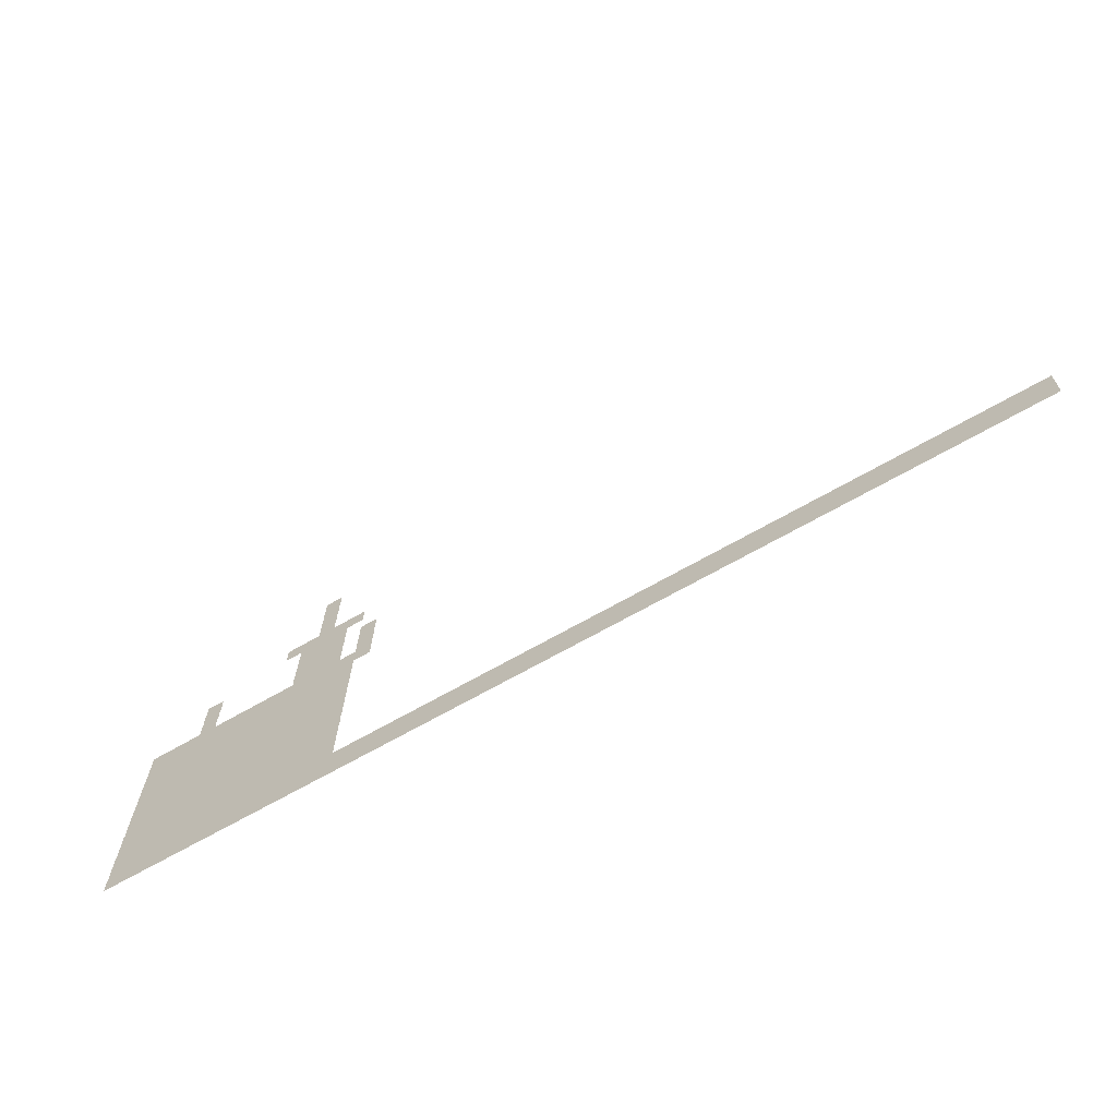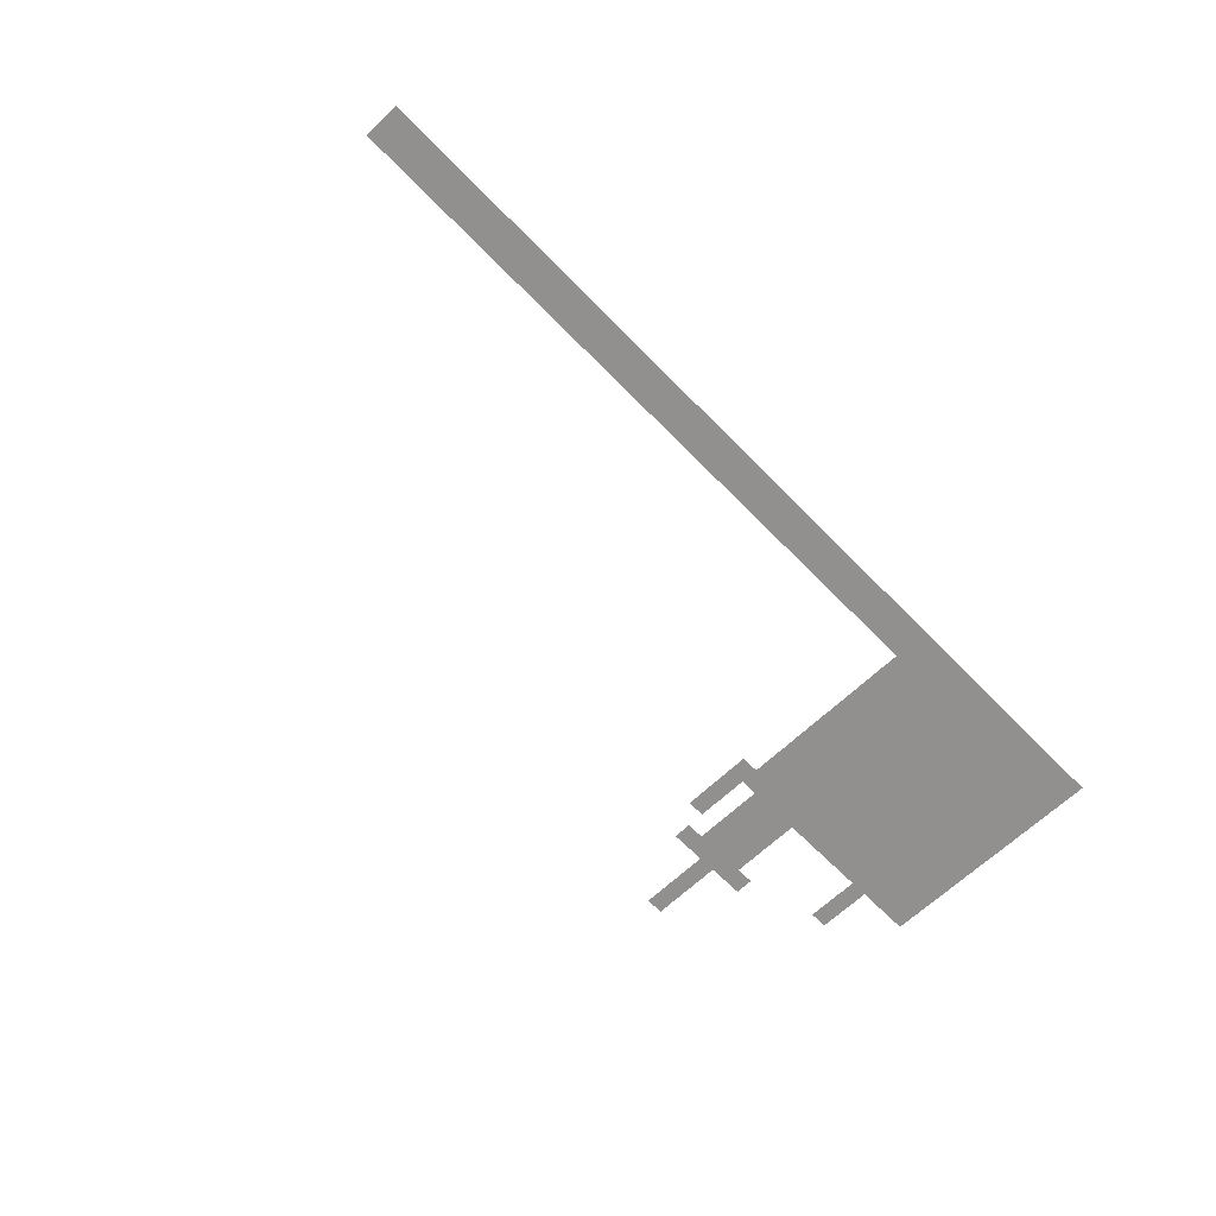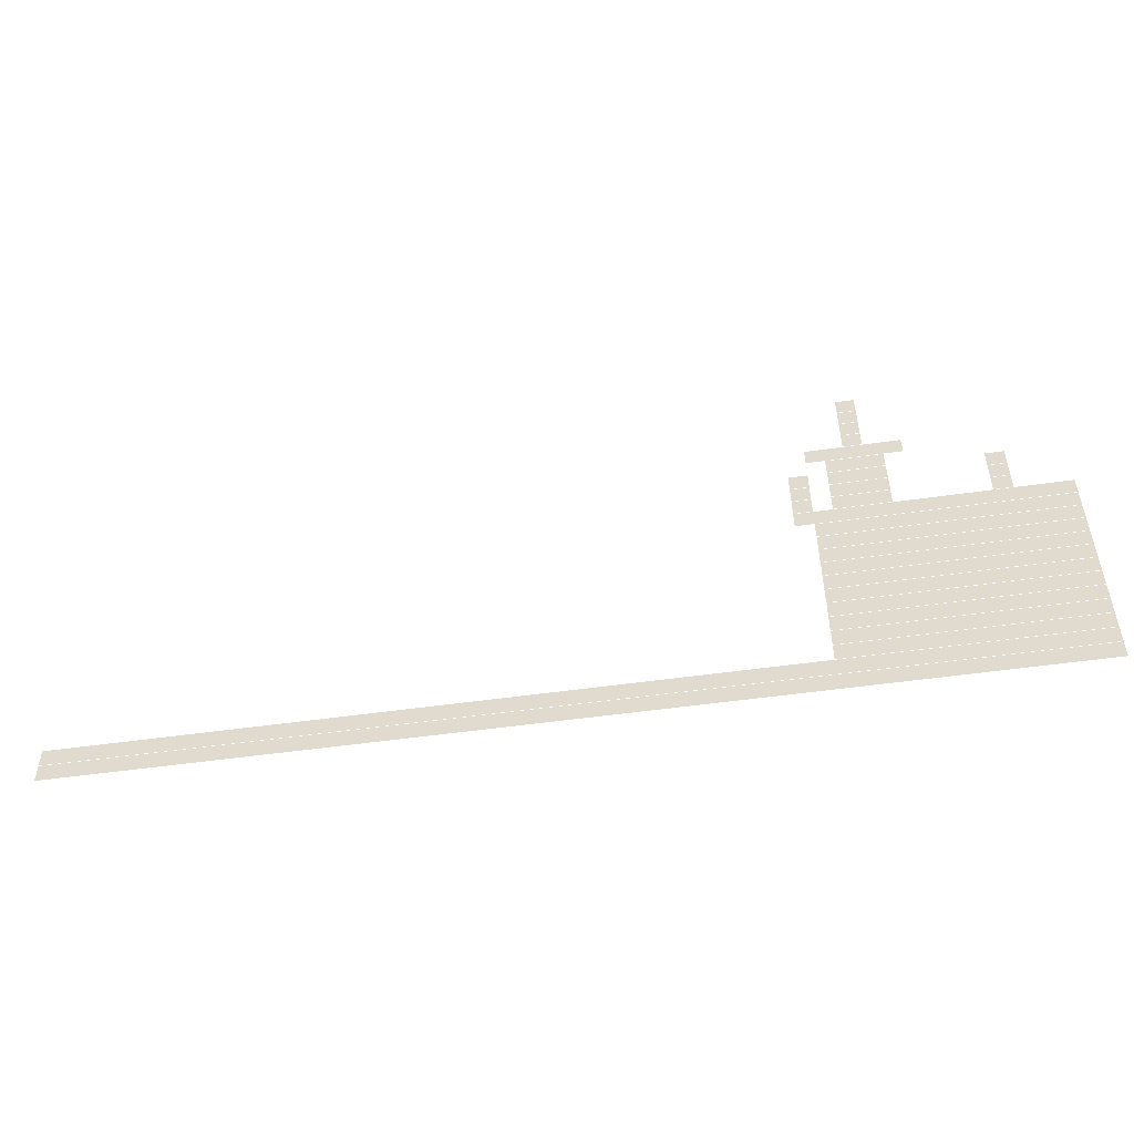
<metadata>
{"format":"obj","ext":"obj","renderer":"f3d","projection":"perspective","resolution":1024,"background":"white","views":[{"elev":-65.0,"azim":-149.5,"up":"+Y"},{"elev":-65.7,"azim":-45.7,"up":"+Z"},{"elev":-51.5,"azim":8.8,"up":"+Y"}]}
</metadata>
<code>
v -10 -19 -0.475
v -11 -19 -0.475
v -11 -18 -0.475
v -10 -18 -0.475
v -10 -20 -0.5
v -11 -20 -0.5
v -11 -19 -0.5
v -10 -19 -0.5
v -10 -21 -0.525
v -11 -21 -0.525
v -11 -20 -0.525
v -10 -20 -0.525
v -10 -22 -0.55
v -11 -22 -0.55
v -11 -21 -0.55
v -10 -21 -0.55
v -8 -23 -0.575
v -9 -23 -0.575
v -9 -22 -0.575
v -8 -22 -0.575
v -10 -23 -0.575
v -10 -22 -0.575
v -11 -23 -0.575
v -11 -22 -0.575
v -12 -23 -0.575
v -12 -22 -0.575
v -13 -23 -0.575
v -13 -22 -0.575
v -9 -24 -0.6
v -10 -24 -0.6
v -10 -23 -0.6
v -9 -23 -0.6
v -11 -24 -0.6
v -11 -23 -0.6
v -12 -24 -0.6
v -12 -23 -0.6
v -3 -25 -0.625
v -4 -25 -0.625
v -4 -24 -0.625
v -3 -24 -0.625
v -9 -25 -0.625
v -10 -25 -0.625
v -10 -24 -0.625
v -9 -24 -0.625
v -11 -25 -0.625
v -11 -24 -0.625
v -12 -25 -0.625
v -12 -24 -0.625
v -13 -25 -0.625
v -14 -25 -0.625
v -14 -24 -0.625
v -13 -24 -0.625
v -3 -26 -0.65
v -4 -26 -0.65
v -4 -25 -0.65
v -3 -25 -0.65
v -9 -26 -0.65
v -10 -26 -0.65
v -10 -25 -0.65
v -9 -25 -0.65
v -11 -26 -0.65
v -11 -25 -0.65
v -12 -26 -0.65
v -12 -25 -0.65
v -13 -26 -0.65
v -14 -26 -0.65
v -14 -25 -0.65
v -13 -25 -0.65
v -3 -27 -0.675
v -4 -27 -0.675
v -4 -26 -0.675
v -3 -26 -0.675
v -9 -27 -0.675
v -10 -27 -0.675
v -10 -26 -0.675
v -9 -26 -0.675
v -11 -27 -0.675
v -11 -26 -0.675
v -12 -27 -0.675
v -12 -26 -0.675
v -13 -27 -0.675
v -14 -27 -0.675
v -14 -26 -0.675
v -13 -26 -0.675
v 0 -28 -0.7
v -1 -28 -0.7
v -1 -27 -0.7
v 0 -27 -0.7
v -2 -28 -0.7
v -2 -27 -0.7
v -3 -28 -0.7
v -3 -27 -0.7
v -4 -28 -0.7
v -4 -27 -0.7
v -5 -28 -0.7
v -5 -27 -0.7
v -6 -28 -0.7
v -6 -27 -0.7
v -7 -28 -0.7
v -7 -27 -0.7
v -8 -28 -0.7
v -8 -27 -0.7
v -9 -28 -0.7
v -9 -27 -0.7
v -10 -28 -0.7
v -10 -27 -0.7
v -11 -28 -0.7
v -11 -27 -0.7
v -12 -28 -0.7
v -12 -27 -0.7
v -13 -28 -0.7
v -13 -27 -0.7
v -14 -28 -0.7
v -14 -27 -0.7
v 0 -29 -0.725
v -1 -29 -0.725
v -1 -28 -0.725
v 0 -28 -0.725
v -2 -29 -0.725
v -2 -28 -0.725
v -3 -29 -0.725
v -3 -28 -0.725
v -4 -29 -0.725
v -4 -28 -0.725
v -5 -29 -0.725
v -5 -28 -0.725
v -6 -29 -0.725
v -6 -28 -0.725
v -7 -29 -0.725
v -7 -28 -0.725
v -8 -29 -0.725
v -8 -28 -0.725
v -9 -29 -0.725
v -9 -28 -0.725
v -10 -29 -0.725
v -10 -28 -0.725
v -11 -29 -0.725
v -11 -28 -0.725
v -12 -29 -0.725
v -12 -28 -0.725
v -13 -29 -0.725
v -13 -28 -0.725
v 0 -30 -0.75
v -1 -30 -0.75
v -1 -29 -0.75
v 0 -29 -0.75
v -2 -30 -0.75
v -2 -29 -0.75
v -3 -30 -0.75
v -3 -29 -0.75
v -4 -30 -0.75
v -4 -29 -0.75
v -5 -30 -0.75
v -5 -29 -0.75
v -6 -30 -0.75
v -6 -29 -0.75
v -7 -30 -0.75
v -7 -29 -0.75
v -8 -30 -0.75
v -8 -29 -0.75
v -9 -30 -0.75
v -9 -29 -0.75
v -10 -30 -0.75
v -10 -29 -0.75
v -11 -30 -0.75
v -11 -29 -0.75
v -12 -30 -0.75
v -12 -29 -0.75
v -13 -30 -0.75
v -13 -29 -0.75
v 0 -31 -0.775
v -1 -31 -0.775
v -1 -30 -0.775
v 0 -30 -0.775
v -2 -31 -0.775
v -2 -30 -0.775
v -3 -31 -0.775
v -3 -30 -0.775
v -4 -31 -0.775
v -4 -30 -0.775
v -5 -31 -0.775
v -5 -30 -0.775
v -6 -31 -0.775
v -6 -30 -0.775
v -7 -31 -0.775
v -7 -30 -0.775
v -8 -31 -0.775
v -8 -30 -0.775
v -9 -31 -0.775
v -9 -30 -0.775
v -10 -31 -0.775
v -10 -30 -0.775
v -11 -31 -0.775
v -11 -30 -0.775
v -12 -31 -0.775
v -12 -30 -0.775
v -13 -31 -0.775
v -13 -30 -0.775
v 0 -32 -0.8
v -1 -32 -0.8
v -1 -31 -0.8
v 0 -31 -0.8
v -2 -32 -0.8
v -2 -31 -0.8
v -3 -32 -0.8
v -3 -31 -0.8
v -4 -32 -0.8
v -4 -31 -0.8
v -5 -32 -0.8
v -5 -31 -0.8
v -6 -32 -0.8
v -6 -31 -0.8
v -7 -32 -0.8
v -7 -31 -0.8
v -8 -32 -0.8
v -8 -31 -0.8
v -9 -32 -0.8
v -9 -31 -0.8
v -10 -32 -0.8
v -10 -31 -0.8
v -11 -32 -0.8
v -11 -31 -0.8
v -12 -32 -0.8
v -12 -31 -0.8
v -13 -32 -0.8
v -13 -31 -0.8
v 0 -33 -0.825
v -1 -33 -0.825
v -1 -32 -0.825
v 0 -32 -0.825
v -2 -33 -0.825
v -2 -32 -0.825
v -3 -33 -0.825
v -3 -32 -0.825
v -4 -33 -0.825
v -4 -32 -0.825
v -5 -33 -0.825
v -5 -32 -0.825
v -6 -33 -0.825
v -6 -32 -0.825
v -7 -33 -0.825
v -7 -32 -0.825
v -8 -33 -0.825
v -8 -32 -0.825
v -9 -33 -0.825
v -9 -32 -0.825
v -10 -33 -0.825
v -10 -32 -0.825
v -11 -33 -0.825
v -11 -32 -0.825
v -12 -33 -0.825
v -12 -32 -0.825
v -13 -33 -0.825
v -13 -32 -0.825
v 0 -34 -0.85
v -1 -34 -0.85
v -1 -33 -0.85
v 0 -33 -0.85
v -2 -34 -0.85
v -2 -33 -0.85
v -3 -34 -0.85
v -3 -33 -0.85
v -4 -34 -0.85
v -4 -33 -0.85
v -5 -34 -0.85
v -5 -33 -0.85
v -6 -34 -0.85
v -6 -33 -0.85
v -7 -34 -0.85
v -7 -33 -0.85
v -8 -34 -0.85
v -8 -33 -0.85
v -9 -34 -0.85
v -9 -33 -0.85
v -10 -34 -0.85
v -10 -33 -0.85
v -11 -34 -0.85
v -11 -33 -0.85
v -12 -34 -0.85
v -12 -33 -0.85
v -13 -34 -0.85
v -13 -33 -0.85
v 0 -35 -0.875
v -1 -35 -0.875
v -1 -34 -0.875
v 0 -34 -0.875
v -2 -35 -0.875
v -2 -34 -0.875
v -3 -35 -0.875
v -3 -34 -0.875
v -4 -35 -0.875
v -4 -34 -0.875
v -5 -35 -0.875
v -5 -34 -0.875
v -6 -35 -0.875
v -6 -34 -0.875
v -7 -35 -0.875
v -7 -34 -0.875
v -8 -35 -0.875
v -8 -34 -0.875
v -9 -35 -0.875
v -9 -34 -0.875
v -10 -35 -0.875
v -10 -34 -0.875
v -11 -35 -0.875
v -11 -34 -0.875
v -12 -35 -0.875
v -12 -34 -0.875
v -13 -35 -0.875
v -13 -34 -0.875
v 0 -36 -0.9
v -1 -36 -0.9
v -1 -35 -0.9
v 0 -35 -0.9
v -2 -36 -0.9
v -2 -35 -0.9
v -3 -36 -0.9
v -3 -35 -0.9
v -4 -36 -0.9
v -4 -35 -0.9
v -5 -36 -0.9
v -5 -35 -0.9
v -6 -36 -0.9
v -6 -35 -0.9
v -7 -36 -0.9
v -7 -35 -0.9
v -8 -36 -0.9
v -8 -35 -0.9
v -9 -36 -0.9
v -9 -35 -0.9
v -10 -36 -0.9
v -10 -35 -0.9
v -11 -36 -0.9
v -11 -35 -0.9
v -12 -36 -0.9
v -12 -35 -0.9
v -13 -36 -0.9
v -13 -35 -0.9
v 0 -37 -0.925
v -1 -37 -0.925
v -1 -36 -0.925
v 0 -36 -0.925
v -2 -37 -0.925
v -2 -36 -0.925
v -3 -37 -0.925
v -3 -36 -0.925
v -4 -37 -0.925
v -4 -36 -0.925
v -5 -37 -0.925
v -5 -36 -0.925
v -6 -37 -0.925
v -6 -36 -0.925
v -7 -37 -0.925
v -7 -36 -0.925
v -8 -37 -0.925
v -8 -36 -0.925
v -9 -37 -0.925
v -9 -36 -0.925
v -10 -37 -0.925
v -10 -36 -0.925
v -11 -37 -0.925
v -11 -36 -0.925
v -12 -37 -0.925
v -12 -36 -0.925
v -13 -37 -0.925
v -13 -36 -0.925
v 0 -38 -0.95
v -1 -38 -0.95
v -1 -37 -0.95
v 0 -37 -0.95
v -2 -38 -0.95
v -2 -37 -0.95
v -3 -38 -0.95
v -3 -37 -0.95
v -4 -38 -0.95
v -4 -37 -0.95
v -5 -38 -0.95
v -5 -37 -0.95
v -6 -38 -0.95
v -6 -37 -0.95
v -7 -38 -0.95
v -7 -37 -0.95
v -8 -38 -0.95
v -8 -37 -0.95
v -9 -38 -0.95
v -9 -37 -0.95
v -10 -38 -0.95
v -10 -37 -0.95
v -11 -38 -0.95
v -11 -37 -0.95
v -12 -38 -0.95
v -12 -37 -0.95
v -13 -38 -0.95
v -13 -37 -0.95
v 0 -39 -0.975
v -1 -39 -0.975
v -1 -38 -0.975
v 0 -38 -0.975
v -2 -39 -0.975
v -2 -38 -0.975
v -3 -39 -0.975
v -3 -38 -0.975
v -4 -39 -0.975
v -4 -38 -0.975
v -5 -39 -0.975
v -5 -38 -0.975
v -6 -39 -0.975
v -6 -38 -0.975
v -7 -39 -0.975
v -7 -38 -0.975
v -8 -39 -0.975
v -8 -38 -0.975
v -9 -39 -0.975
v -9 -38 -0.975
v -10 -39 -0.975
v -10 -38 -0.975
v -11 -39 -0.975
v -11 -38 -0.975
v -12 -39 -0.975
v -12 -38 -0.975
v -13 -39 -0.975
v -13 -38 -0.975
v -14 -39 -0.975
v -14 -38 -0.975
v -15 -39 -0.975
v -15 -38 -0.975
v -16 -39 -0.975
v -16 -38 -0.975
v -17 -39 -0.975
v -17 -38 -0.975
v -18 -39 -0.975
v -18 -38 -0.975
v -19 -39 -0.975
v -19 -38 -0.975
v -20 -39 -0.975
v -20 -38 -0.975
v -21 -39 -0.975
v -21 -38 -0.975
v -22 -39 -0.975
v -22 -38 -0.975
v -23 -39 -0.975
v -23 -38 -0.975
v -24 -39 -0.975
v -24 -38 -0.975
v -25 -39 -0.975
v -25 -38 -0.975
v -26 -39 -0.975
v -26 -38 -0.975
v -27 -39 -0.975
v -27 -38 -0.975
v -28 -39 -0.975
v -28 -38 -0.975
v -29 -39 -0.975
v -29 -38 -0.975
v -30 -39 -0.975
v -30 -38 -0.975
v -31 -39 -0.975
v -31 -38 -0.975
v -32 -39 -0.975
v -32 -38 -0.975
v -33 -39 -0.975
v -33 -38 -0.975
v -34 -39 -0.975
v -34 -38 -0.975
v -35 -39 -0.975
v -35 -38 -0.975
v -36 -39 -0.975
v -36 -38 -0.975
v -37 -39 -0.975
v -37 -38 -0.975
v -38 -39 -0.975
v -38 -38 -0.975
v -39 -39 -0.975
v -39 -38 -0.975
v -40 -39 -0.975
v -40 -38 -0.975
v -41 -39 -0.975
v -41 -38 -0.975
v -42 -39 -0.975
v -42 -38 -0.975
v -43 -39 -0.975
v -43 -38 -0.975
v -44 -39 -0.975
v -44 -38 -0.975
v -45 -39 -0.975
v -45 -38 -0.975
v -46 -39 -0.975
v -46 -38 -0.975
v -47 -39 -0.975
v -47 -38 -0.975
v -48 -39 -0.975
v -48 -38 -0.975
v -49 -39 -0.975
v -49 -38 -0.975
v -50 -39 -0.975
v -50 -38 -0.975
v -51 -39 -0.975
v -51 -38 -0.975
v 0 -40 -1
v -1 -40 -1
v -1 -39 -1
v 0 -39 -1
v -2 -40 -1
v -2 -39 -1
v -3 -40 -1
v -3 -39 -1
v -4 -40 -1
v -4 -39 -1
v -5 -40 -1
v -5 -39 -1
v -6 -40 -1
v -6 -39 -1
v -7 -40 -1
v -7 -39 -1
v -8 -40 -1
v -8 -39 -1
v -9 -40 -1
v -9 -39 -1
v -10 -40 -1
v -10 -39 -1
v -11 -40 -1
v -11 -39 -1
v -12 -40 -1
v -12 -39 -1
v -13 -40 -1
v -13 -39 -1
v -14 -40 -1
v -14 -39 -1
v -15 -40 -1
v -15 -39 -1
v -16 -40 -1
v -16 -39 -1
v -17 -40 -1
v -17 -39 -1
v -18 -40 -1
v -18 -39 -1
v -19 -40 -1
v -19 -39 -1
v -20 -40 -1
v -20 -39 -1
v -21 -40 -1
v -21 -39 -1
v -22 -40 -1
v -22 -39 -1
v -23 -40 -1
v -23 -39 -1
v -24 -40 -1
v -24 -39 -1
v -25 -40 -1
v -25 -39 -1
v -26 -40 -1
v -26 -39 -1
v -27 -40 -1
v -27 -39 -1
v -28 -40 -1
v -28 -39 -1
v -29 -40 -1
v -29 -39 -1
v -30 -40 -1
v -30 -39 -1
v -31 -40 -1
v -31 -39 -1
v -32 -40 -1
v -32 -39 -1
v -33 -40 -1
v -33 -39 -1
v -34 -40 -1
v -34 -39 -1
v -35 -40 -1
v -35 -39 -1
v -36 -40 -1
v -36 -39 -1
v -37 -40 -1
v -37 -39 -1
v -38 -40 -1
v -38 -39 -1
v -39 -40 -1
v -39 -39 -1
v -40 -40 -1
v -40 -39 -1
v -41 -40 -1
v -41 -39 -1
v -42 -40 -1
v -42 -39 -1
v -43 -40 -1
v -43 -39 -1
v -44 -40 -1
v -44 -39 -1
v -45 -40 -1
v -45 -39 -1
v -46 -40 -1
v -46 -39 -1
v -47 -40 -1
v -47 -39 -1
v -48 -40 -1
v -48 -39 -1
v -49 -40 -1
v -49 -39 -1
v -50 -40 -1
v -50 -39 -1
v -51 -40 -1
v -51 -39 -1
g mesh_0001
f 1 2 3 4
f 5 6 7 8
f 9 10 11 12
f 13 14 15 16
f 17 18 19 20
f 18 21 22 19
f 21 23 24 22
f 23 25 26 24
f 25 27 28 26
f 29 30 31 32
f 30 33 34 31
f 33 35 36 34
f 37 38 39 40
f 41 42 43 44
f 42 45 46 43
f 45 47 48 46
f 49 50 51 52
f 53 54 55 56
f 57 58 59 60
f 58 61 62 59
f 61 63 64 62
f 65 66 67 68
f 69 70 71 72
f 73 74 75 76
f 74 77 78 75
f 77 79 80 78
f 81 82 83 84
f 85 86 87 88
f 86 89 90 87
f 89 91 92 90
f 91 93 94 92
f 93 95 96 94
f 95 97 98 96
f 97 99 100 98
f 99 101 102 100
f 101 103 104 102
f 103 105 106 104
f 105 107 108 106
f 107 109 110 108
f 109 111 112 110
f 111 113 114 112
f 115 116 117 118
f 116 119 120 117
f 119 121 122 120
f 121 123 124 122
f 123 125 126 124
f 125 127 128 126
f 127 129 130 128
f 129 131 132 130
f 131 133 134 132
f 133 135 136 134
f 135 137 138 136
f 137 139 140 138
f 139 141 142 140
f 143 144 145 146
f 144 147 148 145
f 147 149 150 148
f 149 151 152 150
f 151 153 154 152
f 153 155 156 154
f 155 157 158 156
f 157 159 160 158
f 159 161 162 160
f 161 163 164 162
f 163 165 166 164
f 165 167 168 166
f 167 169 170 168
f 171 172 173 174
f 172 175 176 173
f 175 177 178 176
f 177 179 180 178
f 179 181 182 180
f 181 183 184 182
f 183 185 186 184
f 185 187 188 186
f 187 189 190 188
f 189 191 192 190
f 191 193 194 192
f 193 195 196 194
f 195 197 198 196
f 199 200 201 202
f 200 203 204 201
f 203 205 206 204
f 205 207 208 206
f 207 209 210 208
f 209 211 212 210
f 211 213 214 212
f 213 215 216 214
f 215 217 218 216
f 217 219 220 218
f 219 221 222 220
f 221 223 224 222
f 223 225 226 224
f 227 228 229 230
f 228 231 232 229
f 231 233 234 232
f 233 235 236 234
f 235 237 238 236
f 237 239 240 238
f 239 241 242 240
f 241 243 244 242
f 243 245 246 244
f 245 247 248 246
f 247 249 250 248
f 249 251 252 250
f 251 253 254 252
f 255 256 257 258
f 256 259 260 257
f 259 261 262 260
f 261 263 264 262
f 263 265 266 264
f 265 267 268 266
f 267 269 270 268
f 269 271 272 270
f 271 273 274 272
f 273 275 276 274
f 275 277 278 276
f 277 279 280 278
f 279 281 282 280
f 283 284 285 286
f 284 287 288 285
f 287 289 290 288
f 289 291 292 290
f 291 293 294 292
f 293 295 296 294
f 295 297 298 296
f 297 299 300 298
f 299 301 302 300
f 301 303 304 302
f 303 305 306 304
f 305 307 308 306
f 307 309 310 308
f 311 312 313 314
f 312 315 316 313
f 315 317 318 316
f 317 319 320 318
f 319 321 322 320
f 321 323 324 322
f 323 325 326 324
f 325 327 328 326
f 327 329 330 328
f 329 331 332 330
f 331 333 334 332
f 333 335 336 334
f 335 337 338 336
f 339 340 341 342
f 340 343 344 341
f 343 345 346 344
f 345 347 348 346
f 347 349 350 348
f 349 351 352 350
f 351 353 354 352
f 353 355 356 354
f 355 357 358 356
f 357 359 360 358
f 359 361 362 360
f 361 363 364 362
f 363 365 366 364
f 367 368 369 370
f 368 371 372 369
f 371 373 374 372
f 373 375 376 374
f 375 377 378 376
f 377 379 380 378
f 379 381 382 380
f 381 383 384 382
f 383 385 386 384
f 385 387 388 386
f 387 389 390 388
f 389 391 392 390
f 391 393 394 392
f 395 396 397 398
f 396 399 400 397
f 399 401 402 400
f 401 403 404 402
f 403 405 406 404
f 405 407 408 406
f 407 409 410 408
f 409 411 412 410
f 411 413 414 412
f 413 415 416 414
f 415 417 418 416
f 417 419 420 418
f 419 421 422 420
f 421 423 424 422
f 423 425 426 424
f 425 427 428 426
f 427 429 430 428
f 429 431 432 430
f 431 433 434 432
f 433 435 436 434
f 435 437 438 436
f 437 439 440 438
f 439 441 442 440
f 441 443 444 442
f 443 445 446 444
f 445 447 448 446
f 447 449 450 448
f 449 451 452 450
f 451 453 454 452
f 453 455 456 454
f 455 457 458 456
f 457 459 460 458
f 459 461 462 460
f 461 463 464 462
f 463 465 466 464
f 465 467 468 466
f 467 469 470 468
f 469 471 472 470
f 471 473 474 472
f 473 475 476 474
f 475 477 478 476
f 477 479 480 478
f 479 481 482 480
f 481 483 484 482
f 483 485 486 484
f 485 487 488 486
f 487 489 490 488
f 489 491 492 490
f 491 493 494 492
f 493 495 496 494
f 495 497 498 496
f 499 500 501 502
f 500 503 504 501
f 503 505 506 504
f 505 507 508 506
f 507 509 510 508
f 509 511 512 510
f 511 513 514 512
f 513 515 516 514
f 515 517 518 516
f 517 519 520 518
f 519 521 522 520
f 521 523 524 522
f 523 525 526 524
f 525 527 528 526
f 527 529 530 528
f 529 531 532 530
f 531 533 534 532
f 533 535 536 534
f 535 537 538 536
f 537 539 540 538
f 539 541 542 540
f 541 543 544 542
f 543 545 546 544
f 545 547 548 546
f 547 549 550 548
f 549 551 552 550
f 551 553 554 552
f 553 555 556 554
f 555 557 558 556
f 557 559 560 558
f 559 561 562 560
f 561 563 564 562
f 563 565 566 564
f 565 567 568 566
f 567 569 570 568
f 569 571 572 570
f 571 573 574 572
f 573 575 576 574
f 575 577 578 576
f 577 579 580 578
f 579 581 582 580
f 581 583 584 582
f 583 585 586 584
f 585 587 588 586
f 587 589 590 588
f 589 591 592 590
f 591 593 594 592
f 593 595 596 594
f 595 597 598 596
f 597 599 600 598
f 599 601 602 600

</code>
